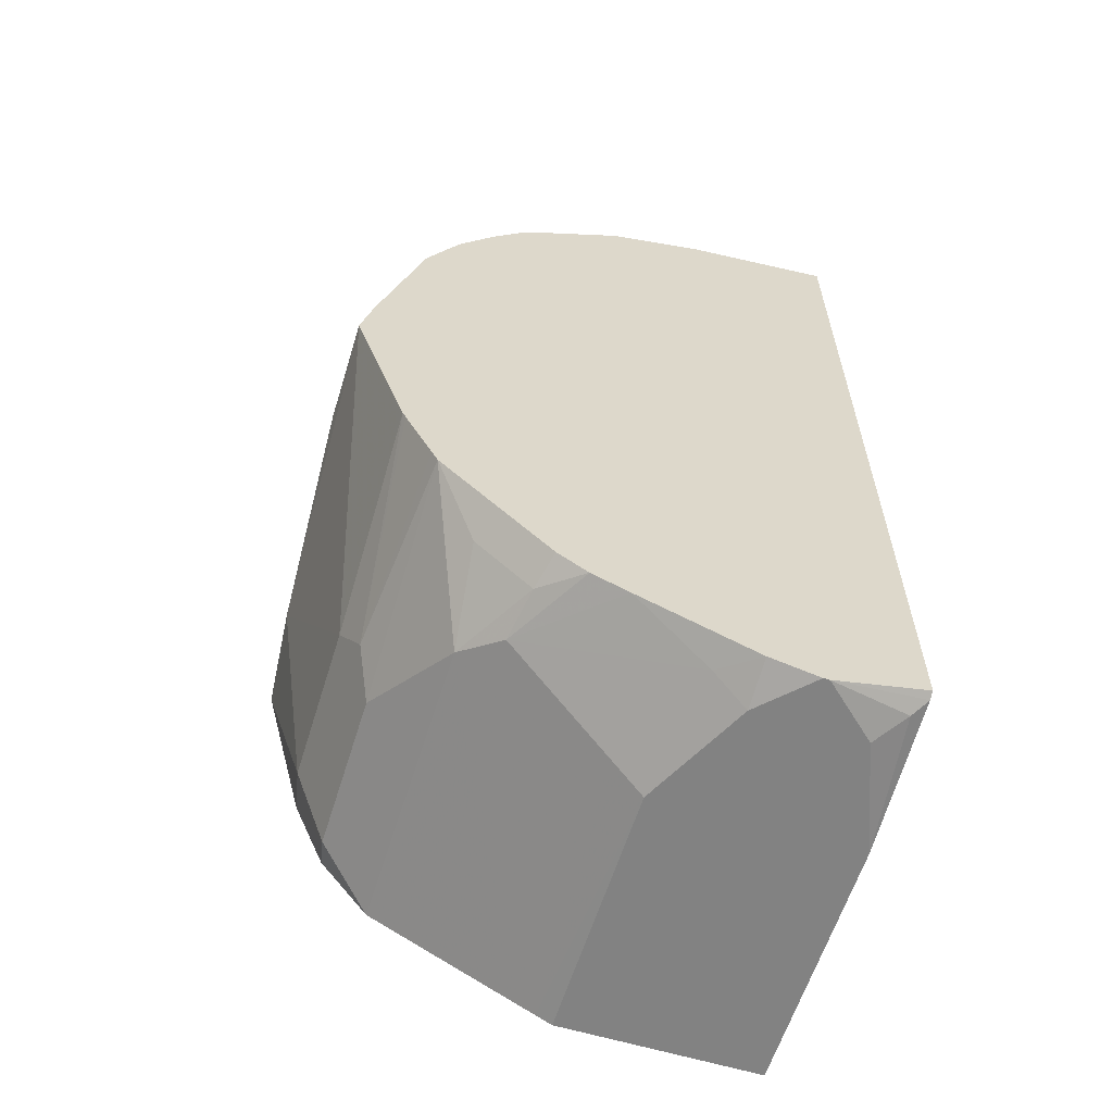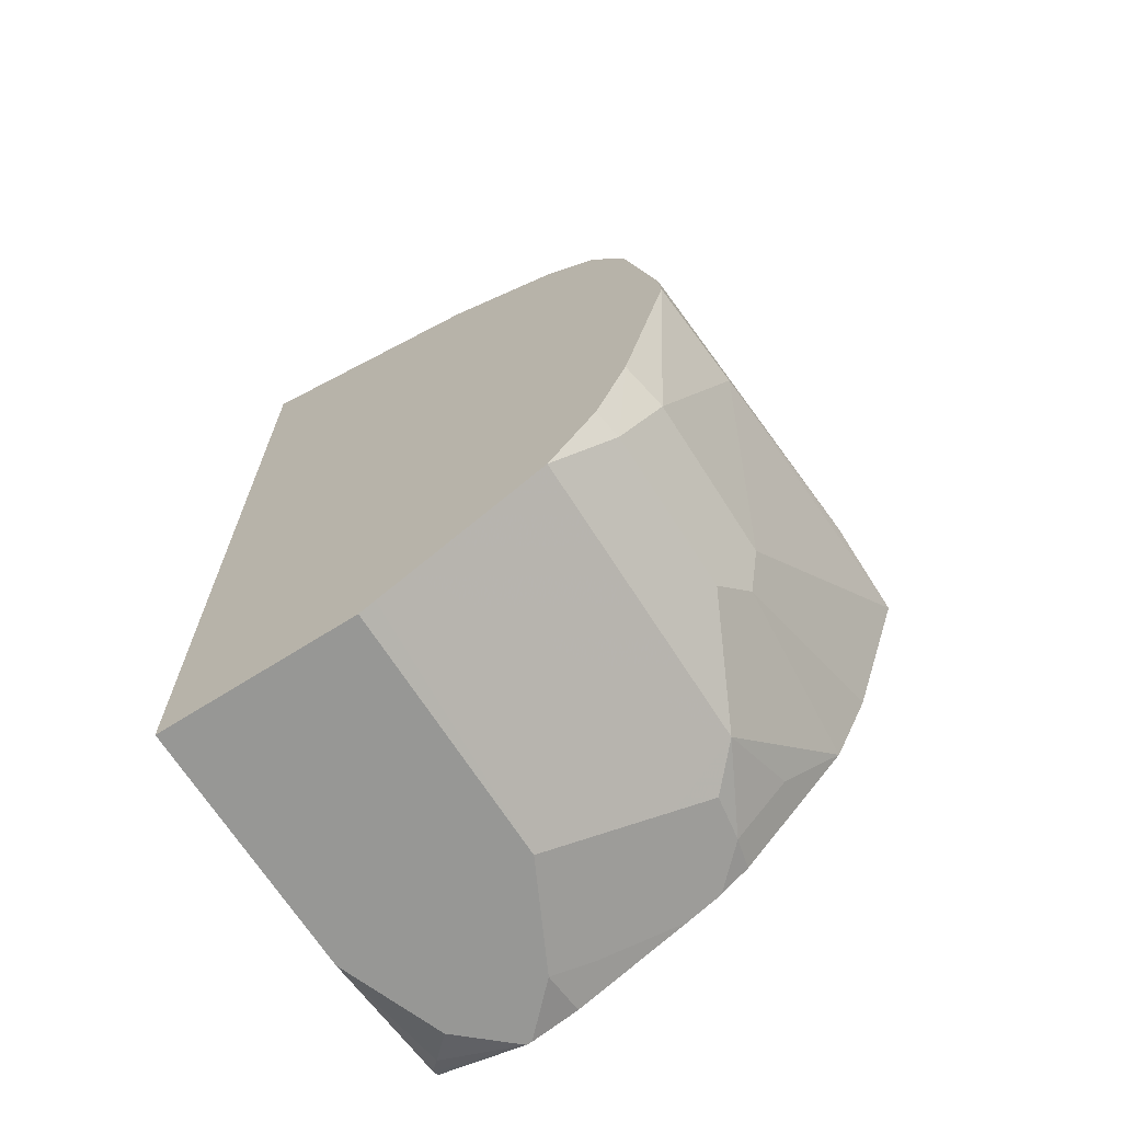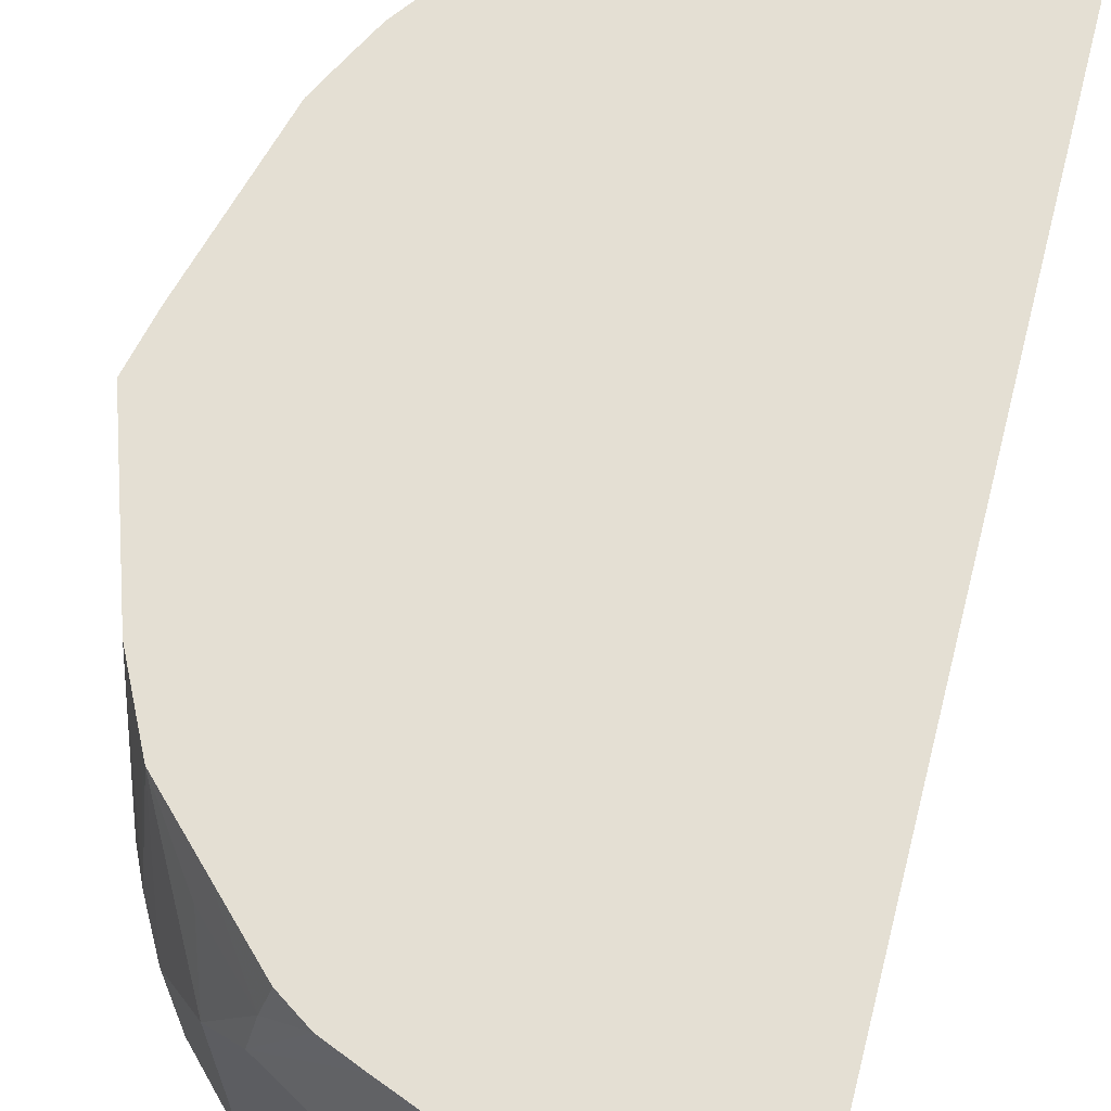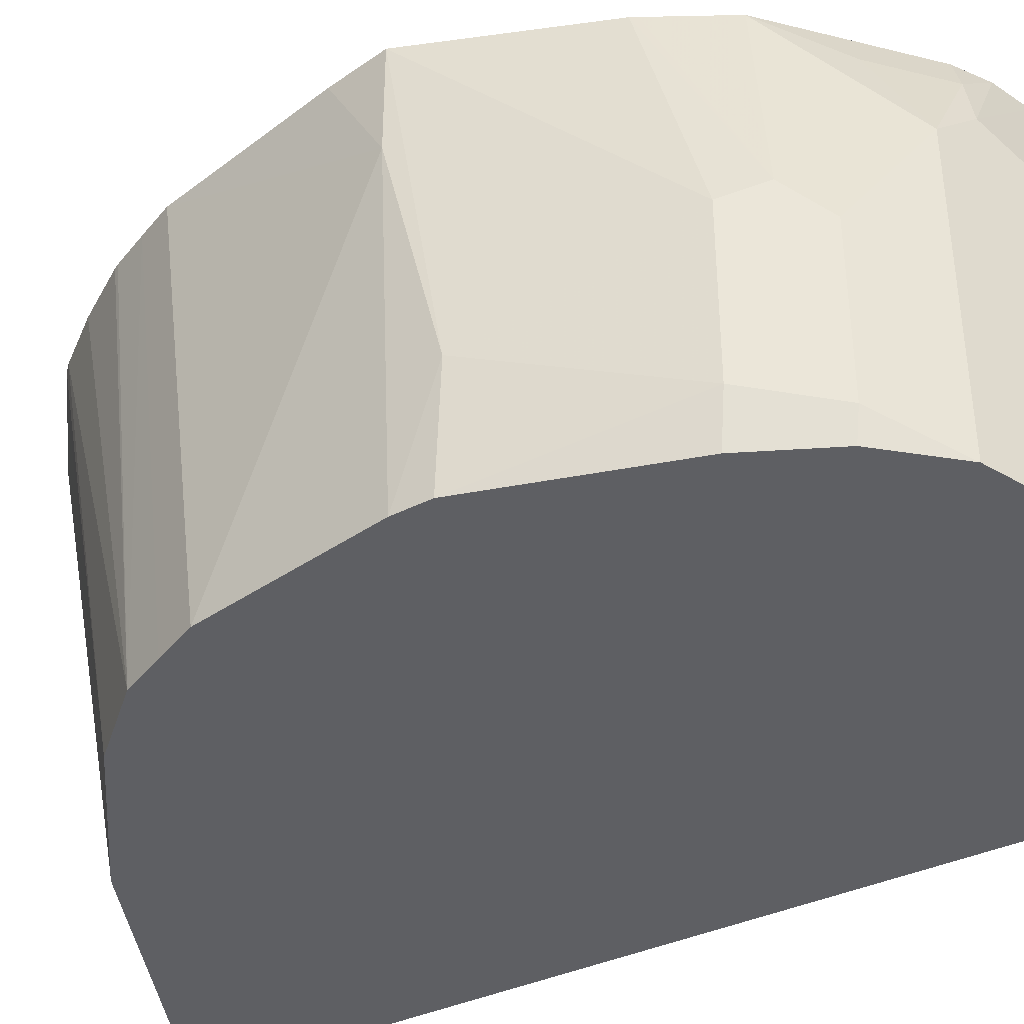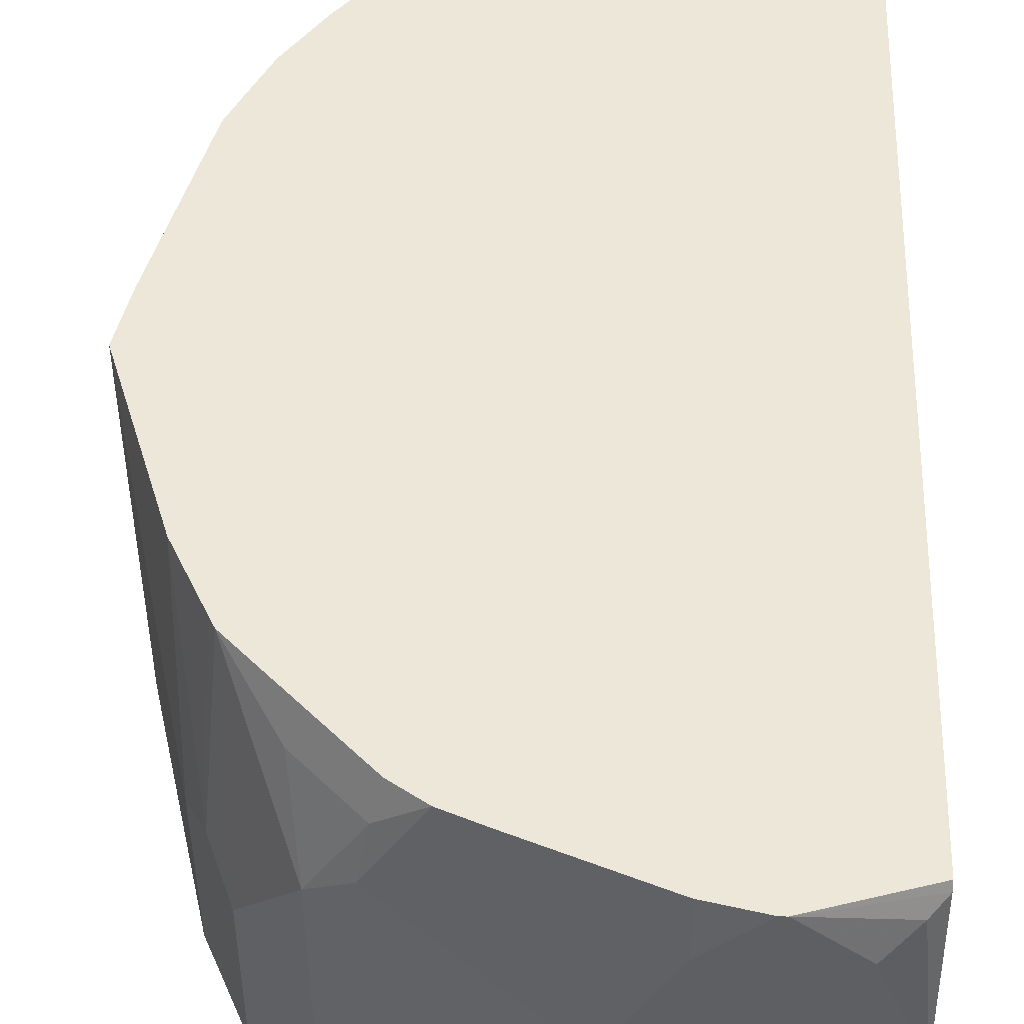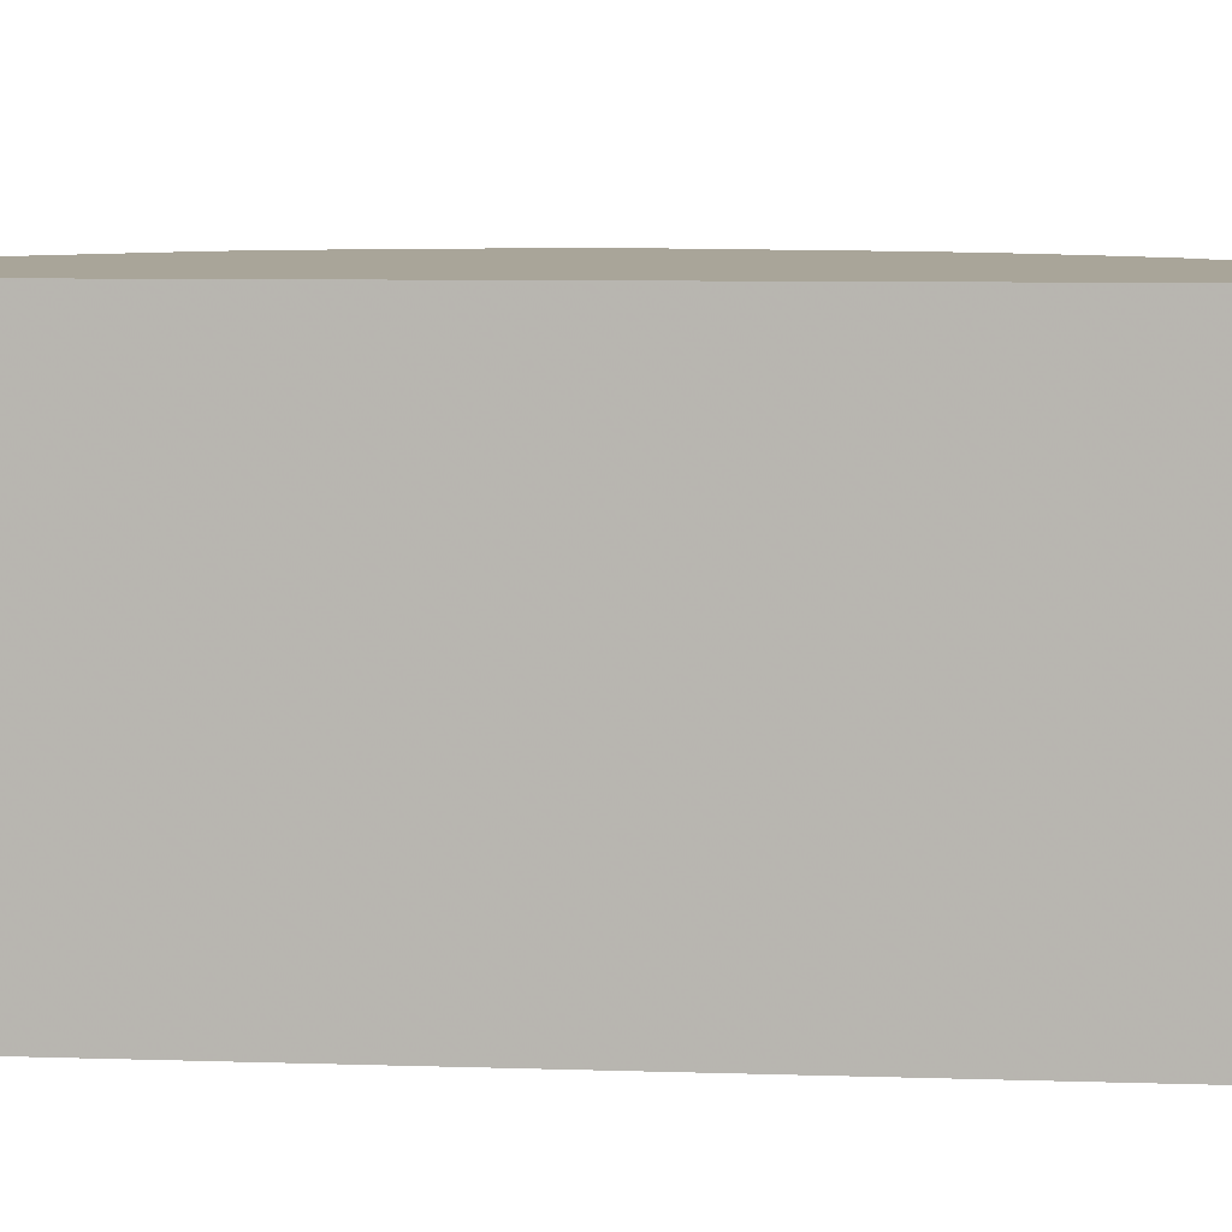
<metadata>
{"format":"obj","ext":"obj","renderer":"f3d","projection":"perspective","resolution":1024,"background":"white","views":[{"elev":-60.7,"azim":-17.2,"up":"+Y"},{"elev":-68.1,"azim":-147.6,"up":"+Y"},{"elev":66.5,"azim":14.4,"up":"+Z"},{"elev":-41.1,"azim":-62.0,"up":"+Z"},{"elev":49.7,"azim":1.5,"up":"+Z"},{"elev":7.4,"azim":95.4,"up":"+Z"}]}
</metadata>
<code>
v 0.1184 -0.2961 -0.3553
v 0.1257 -0.2971 -0.4709
v 0.1217 -0.3126 -0.431
v 0.1184 -0.2961 -0.318
v 0.1229 -0.2763 -0.318
v 0.1387 -0.2169 -0.318
v 0.1382 -0.2369 -0.4709
v 0.125 -0.3093 -0.4709
v 0.1382 -0.3751 -0.454
v 0.1382 -0.3751 -0.3948
v 0.1382 -0.3553 -0.318
v 0.1446 -0.2052 -0.318
v 0.1392 -0.235 -0.4709
v 0.1417 -0.3722 -0.4709
v 0.1514 -0.4014 -0.4606
v 0.1448 -0.3882 -0.4475
v 0.1448 -0.3882 -0.3883
v 0.1393 -0.3575 -0.318
v 0.1514 -0.2106 -0.4709
v 0.1448 -0.2237 -0.4709
v 0.1506 -0.1934 -0.318
v 0.1534 -0.3993 -0.4709
v 0.1514 -0.4014 -0.4014
v 0.1711 -0.4211 -0.4709
v 0.1514 -0.3816 -0.318
v 0.1491 -0.3772 -0.318
v 0.1515 -0.1918 -0.318
v 0.164 -0.1747 -0.318
v 0.177 -0.1594 -0.318
v 0.1711 -0.1908 -0.4709
v 0.1711 -0.4211 -0.3619
v 0.2201 -0.4456 -0.4709
v 0.1678 -0.4047 -0.3307
v 0.1711 -0.4014 -0.318
v 0.1798 -0.1569 -0.318
v 0.214 -0.1644 -0.4709
v 0.1875 -0.153 -0.3257
v 0.215 -0.1335 -0.318
v 0.2311 -0.4511 -0.4709
v 0.2237 -0.4475 -0.3685
v 0.1974 -0.4343 -0.3553
v 0.1843 -0.4277 -0.3488
v 0.1875 -0.4244 -0.3307
v 0.1908 -0.4211 -0.318
v 0.216 -0.1631 -0.4709
v 0.2193 -0.1313 -0.318
v 0.2179 -0.1622 -0.4709
v 0.2369 -0.454 -0.4709
v 0.2369 -0.454 -0.3751
v 0.2435 -0.4475 -0.329
v 0.2147 -0.4337 -0.318
v 0.2016 -0.4283 -0.318
v 0.311 -0.1283 -0.4709
v 0.2545 -0.1195 -0.318
v 0.2468 -0.1234 -0.3257
v 0.311 -0.454 -0.4709
v 0.2566 -0.454 -0.3356
v 0.2566 -0.4501 -0.318
v 0.2527 -0.4486 -0.318
v 0.311 -0.1085 -0.3356
v 0.311 -0.1085 -0.318
v 0.311 -0.454 -0.3751
v 0.2742 -0.454 -0.318
v 0.311 -0.444 -0.318
v 0.306 -0.4491 -0.3257
v 0.2961 -0.454 -0.3356
v 0.311 -0.4454 -0.3208
v 0.2764 -0.454 -0.318
f 31 32 39
f 31 42 43
f 31 39 40
f 31 40 41
f 31 41 42
f 31 43 33
f 39 48 49
f 35 38 37
f 36 38 45
f 38 46 47
f 39 49 40
f 30 38 36
f 34 43 44
f 30 37 38
f 17 23 25
f 29 35 30
f 25 43 34
f 25 33 43
f 25 31 33
f 24 32 31
f 23 31 25
f 19 29 30
f 19 28 29
f 19 27 28
f 19 21 27
f 40 49 50
f 17 26 18
f 17 25 26
f 15 31 23
f 30 35 37
f 40 50 41
f 48 68 63
f 42 50 51
f 65 67 68
f 65 68 66
f 64 68 67
f 62 67 65
f 62 65 66
f 57 63 58
f 54 61 60
f 53 62 56
f 53 67 62
f 53 64 67
f 53 61 64
f 53 60 61
f 53 54 60
f 53 55 54
f 41 50 42
f 50 59 51
f 50 57 58
f 49 57 50
f 48 57 49
f 48 63 57
f 15 24 31
f 48 66 68
f 48 62 66
f 48 56 62
f 46 55 53
f 46 54 55
f 46 53 47
f 43 52 44
f 42 52 43
f 42 51 52
f 50 58 59
f 15 22 24
f 38 47 45
f 15 23 17
f 4 26 25
f 4 18 26
f 4 11 18
f 4 10 11
f 3 10 4
f 3 9 10
f 3 8 9
f 2 14 8
f 2 22 14
f 2 24 22
f 2 32 24
f 2 39 32
f 2 48 39
f 2 56 48
f 4 25 34
f 2 53 56
f 2 36 45
f 2 30 36
f 2 19 30
f 2 20 19
f 2 13 20
f 2 7 13
f 2 8 3
f 1 7 2
f 1 6 7
f 1 5 6
f 1 4 5
f 1 3 4
f 1 2 3
f 15 17 16
f 2 47 53
f 4 34 44
f 2 45 47
f 4 52 51
f 14 22 15
f 4 44 52
f 12 21 19
f 12 20 13
f 12 19 20
f 11 17 18
f 10 17 11
f 9 17 10
f 9 15 16
f 9 14 15
f 8 14 9
f 6 13 7
f 6 12 13
f 4 6 5
f 4 12 6
f 9 16 17
f 4 27 21
f 4 59 58
f 4 21 12
f 4 58 63
f 4 63 68
f 4 64 61
f 4 61 54
f 4 68 64
f 4 46 38
f 4 38 35
f 4 35 29
f 4 29 28
f 4 28 27
f 4 54 46
f 4 51 59

</code>
